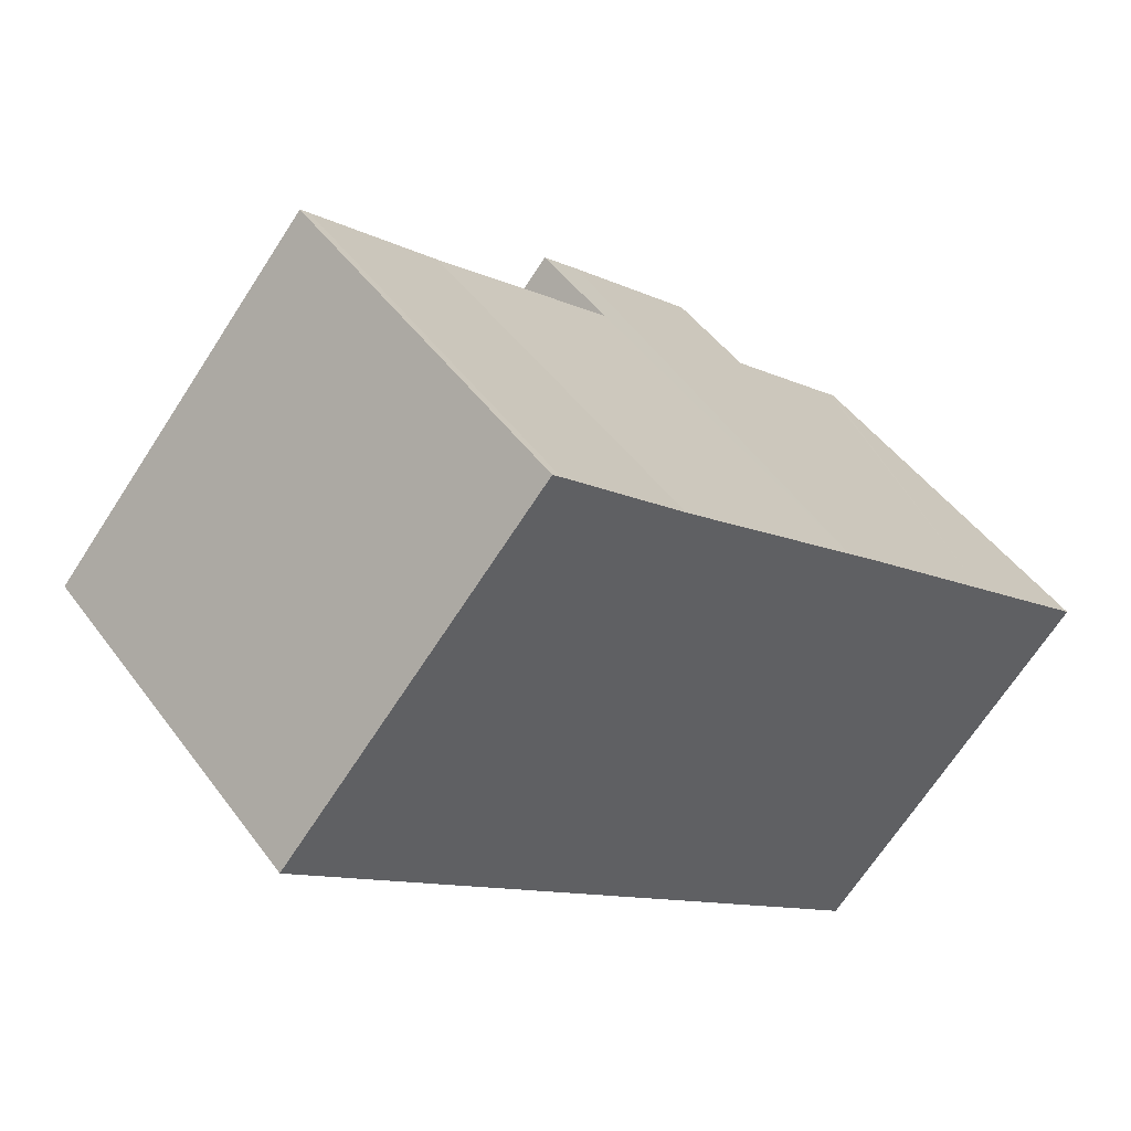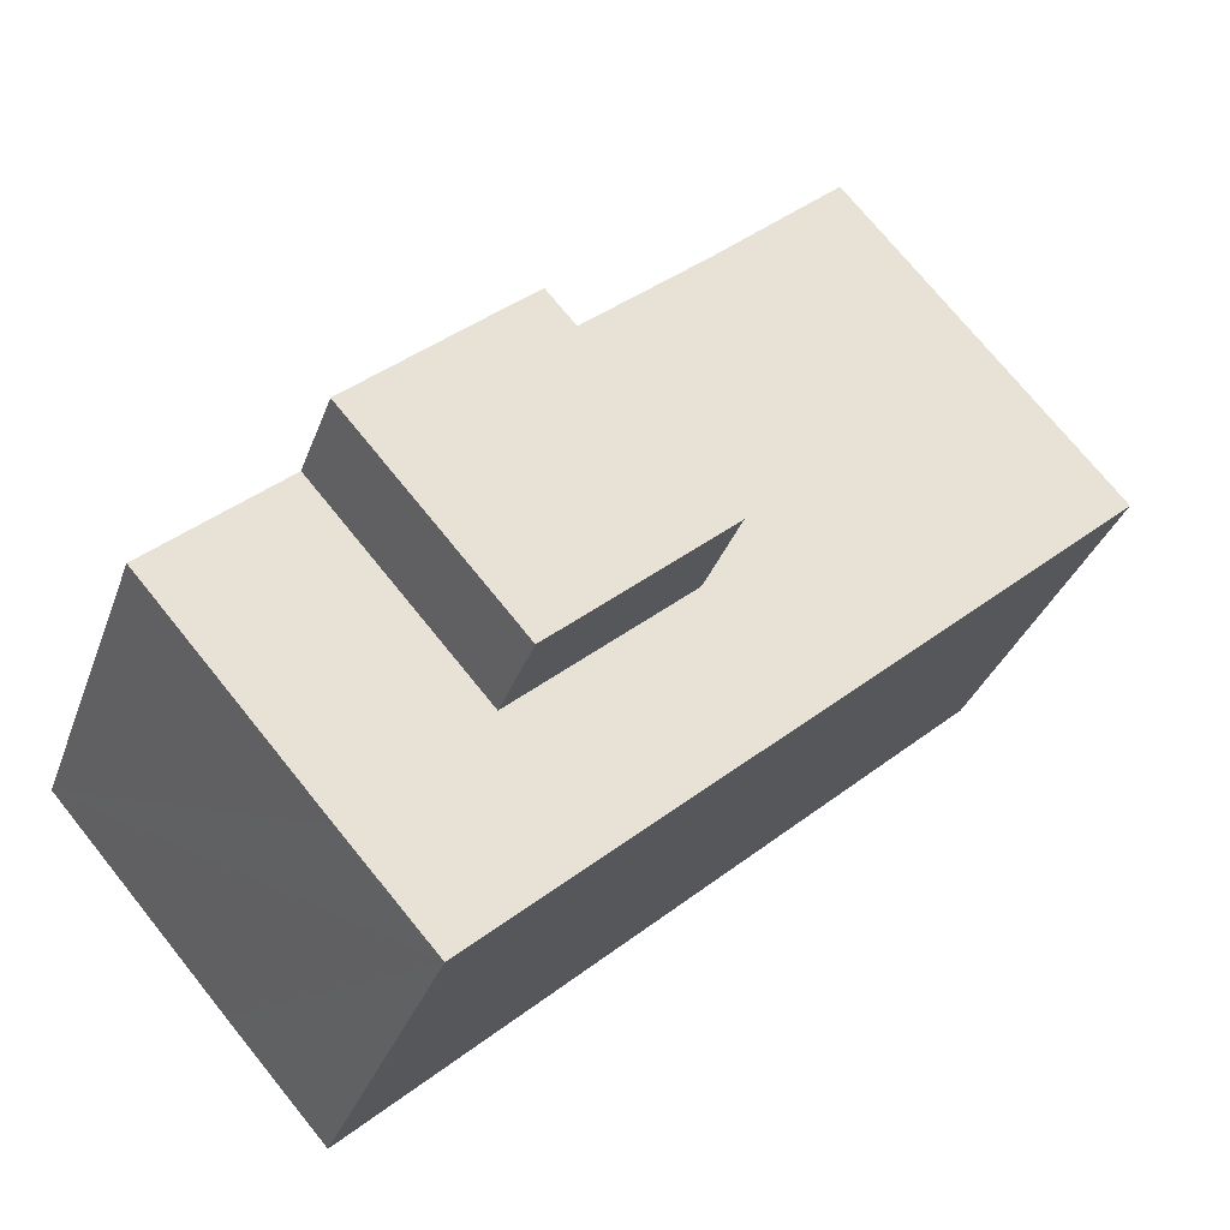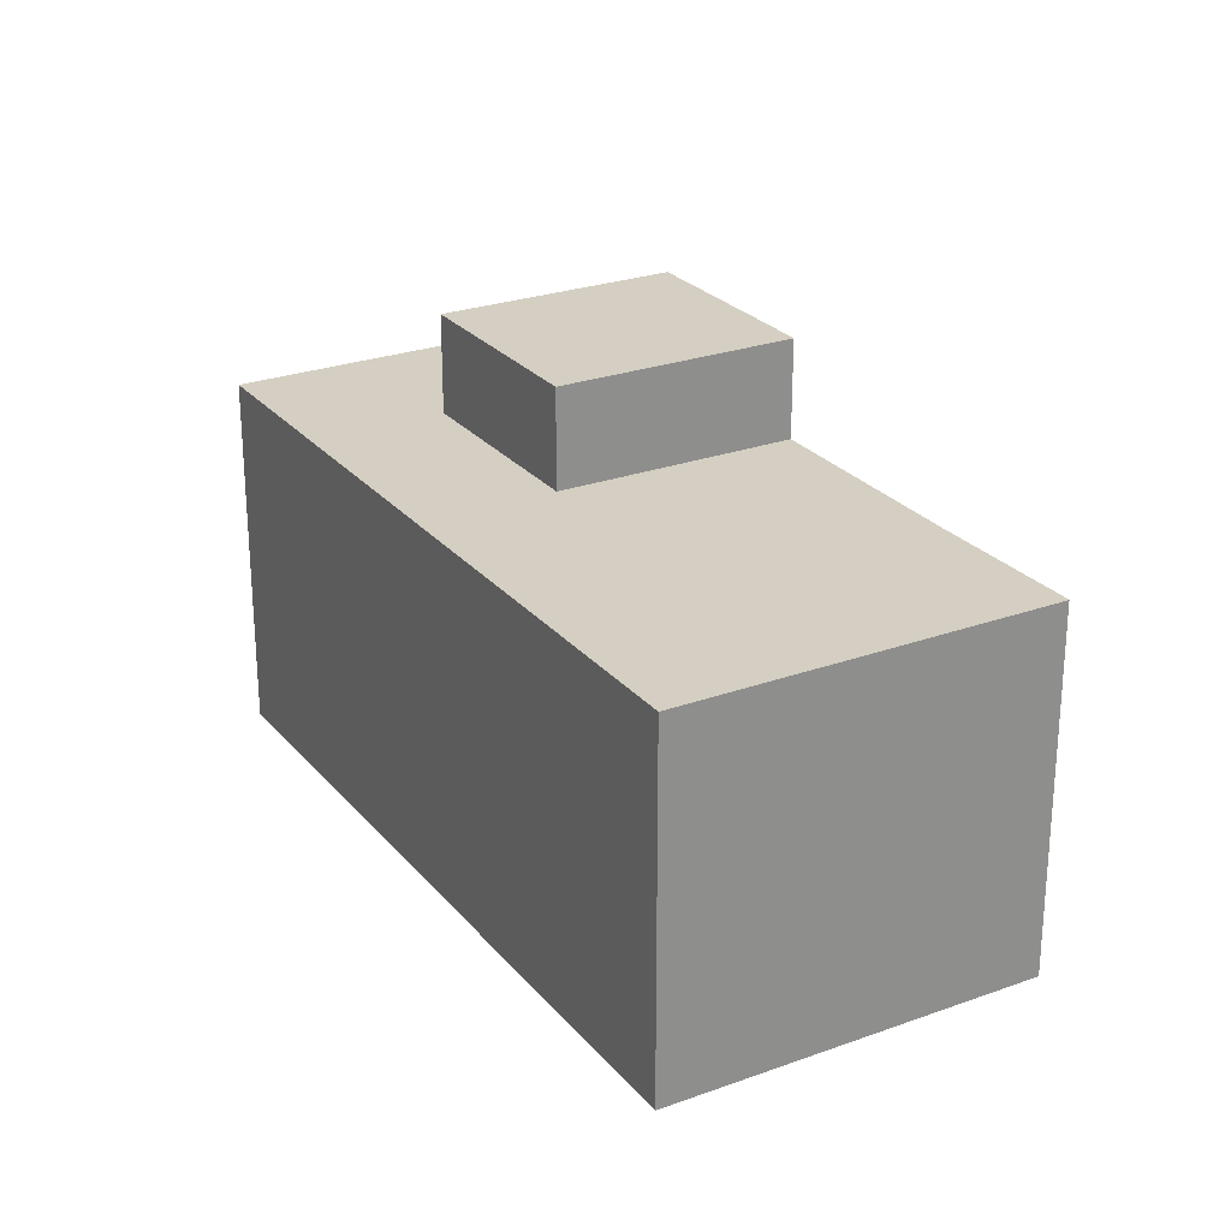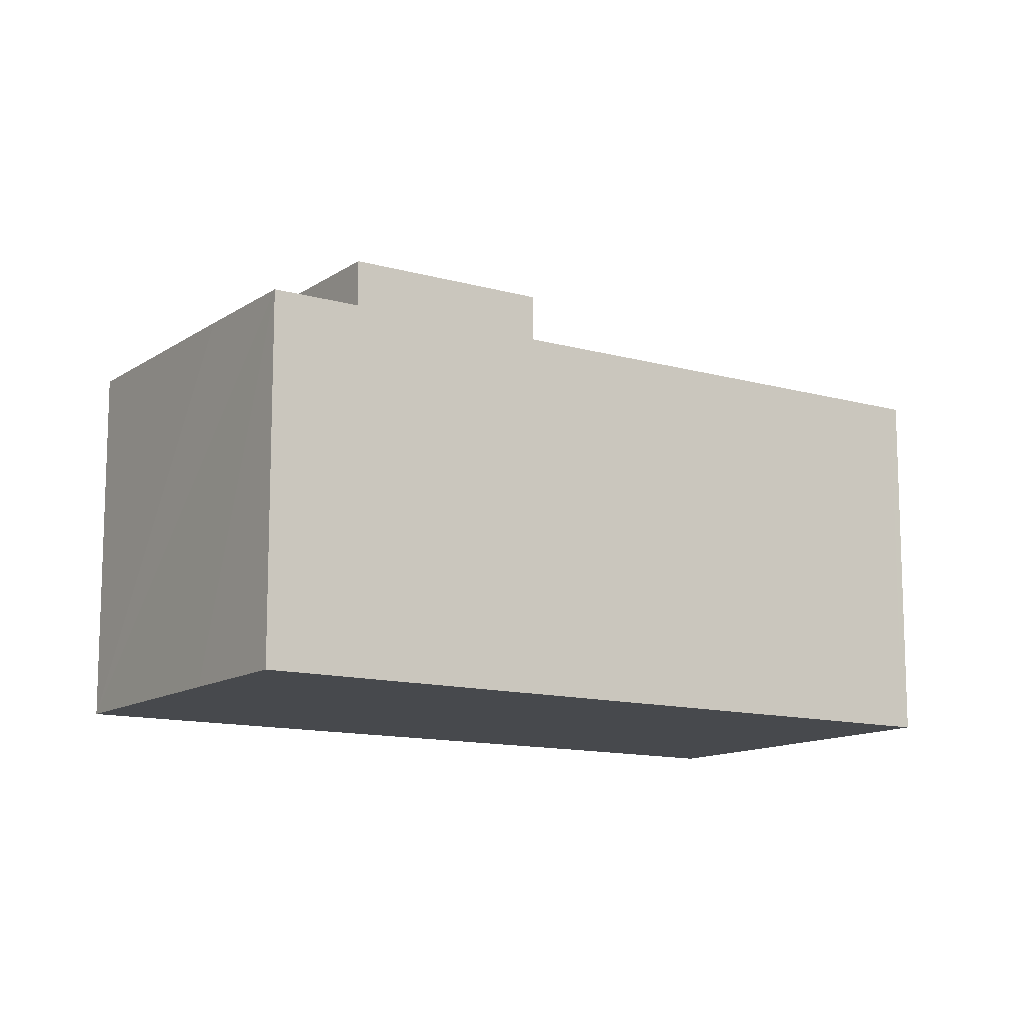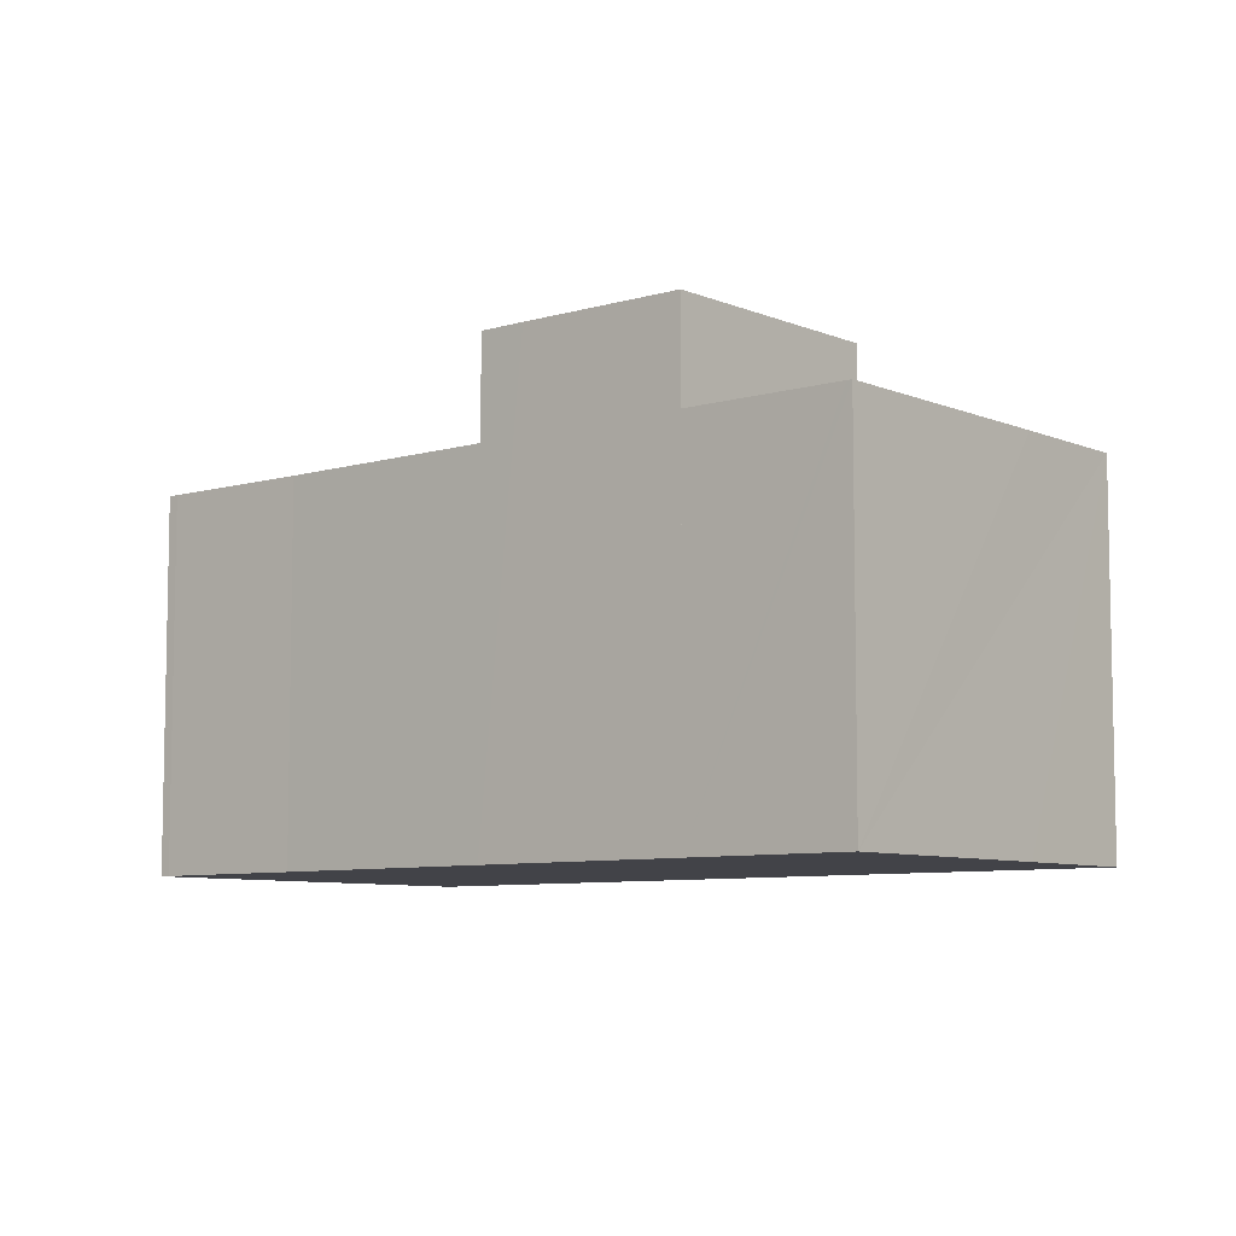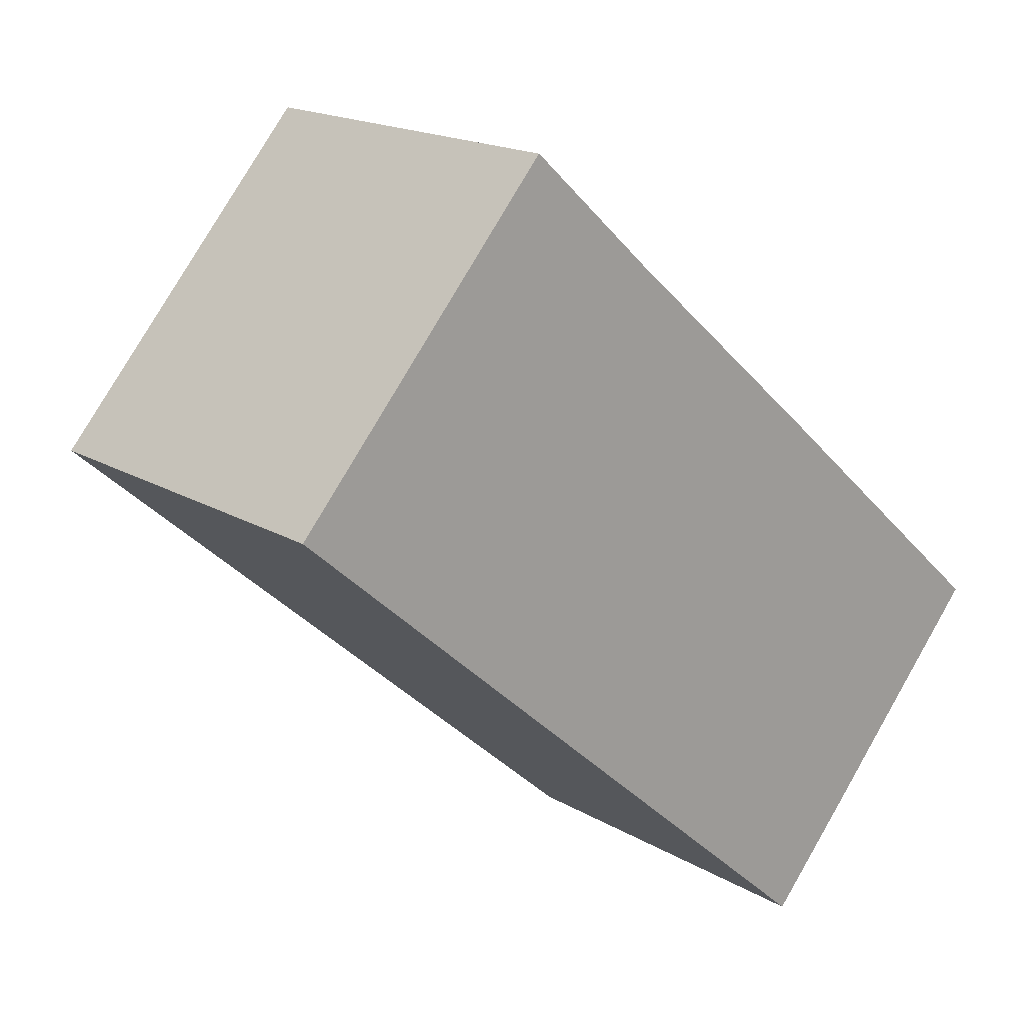
<metadata>
{"format":"obj","ext":"obj","renderer":"f3d","projection":"perspective","resolution":1024,"background":"white","views":[{"elev":47.4,"azim":-34.3,"up":"+Z"},{"elev":-32.7,"azim":162.0,"up":"+Z"},{"elev":25.7,"azim":-78.9,"up":"+Y"},{"elev":-12.4,"azim":-172.2,"up":"+Y"},{"elev":-7.6,"azim":81.5,"up":"+Y"},{"elev":17.6,"azim":-40.8,"up":"+Z"}]}
</metadata>
<code>
v  22.27 11.75 -13.64
v  27.41 11.75 -7.5
v  27.54 11.75 -7.612
v  18.18 11.75 -10.03
v  12.8 11.75 -5.292
v  12.37 11.75 5.785
v  18.11 11.75 0.77
v  2.959 11.75 3.383
v  0 11.75 7.194e-16
v  22.07 11.75 -13.88
v  0.192 11.75 -0.168
v  15.22 11.75 -13.41
v  19.29 11.75 -17
v  9.845 11.75 -8.675
v  23.46 11.75 -3.982
v  8.293 11.75 9.482
v  8.551 11.75 9.257
v  0 0 0
v  8.293 -5.806e-16 9.482
v  2.959 -2.071e-16 3.383
v  18.18 6.139e-16 -10.03
v  23.46 2.438e-16 -3.982
v  8.551 -5.668e-16 9.257
v  12.37 -3.542e-16 5.785
v  18.11 -4.715e-17 0.77
v  12.8 3.24e-16 -5.292
v  27.54 4.661e-16 -7.612
v  27.41 4.592e-16 -7.5
v  22.27 8.35e-16 -13.64
v  19.29 1.041e-15 -17
v  22.07 8.497e-16 -13.88
v  15.22 8.211e-16 -13.41
v  9.845 5.312e-16 -8.675
v  0.192 1.029e-17 -0.168
v  12.8 14.96 -5.292
v  23.46 14.96 -3.982
v  18.18 14.96 -10.03
v  18.11 14.96 0.77
v  19.3 14.96 -0.271
v  19.3 1.659e-17 -0.271
g defaultobject
f 1 2 3
f 2 1 4
f 5 6 7
f 6 5 8
f 8 5 9
f 9 5 4
f 9 4 1
f 9 1 10
f 9 10 11
f 11 10 12
f 12 10 13
f 11 12 14
f 4 15 2
f 6 16 17
f 16 6 8
f 18 8 9
f 8 18 16
f 16 18 19
f 19 18 20
f 21 15 4
f 15 21 22
f 19 17 16
f 17 19 23
f 23 6 17
f 6 23 24
f 24 7 6
f 7 24 25
f 26 4 5
f 4 26 21
f 22 2 15
f 2 22 3
f 3 22 27
f 27 22 28
f 25 5 7
f 5 25 26
f 27 1 3
f 1 27 10
f 10 27 13
f 13 27 29
f 13 29 30
f 30 29 31
f 30 12 13
f 12 30 14
f 14 30 32
f 14 32 11
f 11 32 33
f 11 33 34
f 11 34 9
f 9 34 18
f 21 33 32
f 33 21 26
f 33 26 34
f 34 26 25
f 34 25 24
f 34 24 23
f 34 23 19
f 34 19 20
f 34 20 18
f 29 30 31
f 30 29 27
f 30 27 32
f 32 27 28
f 32 28 21
f 21 28 22
f 35 36 37
f 36 35 38
f 36 38 39
f 25 39 38
f 39 25 36
f 36 25 22
f 22 25 40
f 22 37 36
f 37 22 21
f 21 35 37
f 35 21 26
f 26 38 35
f 38 26 25
f 40 21 22
f 21 40 25
f 21 25 26

</code>
